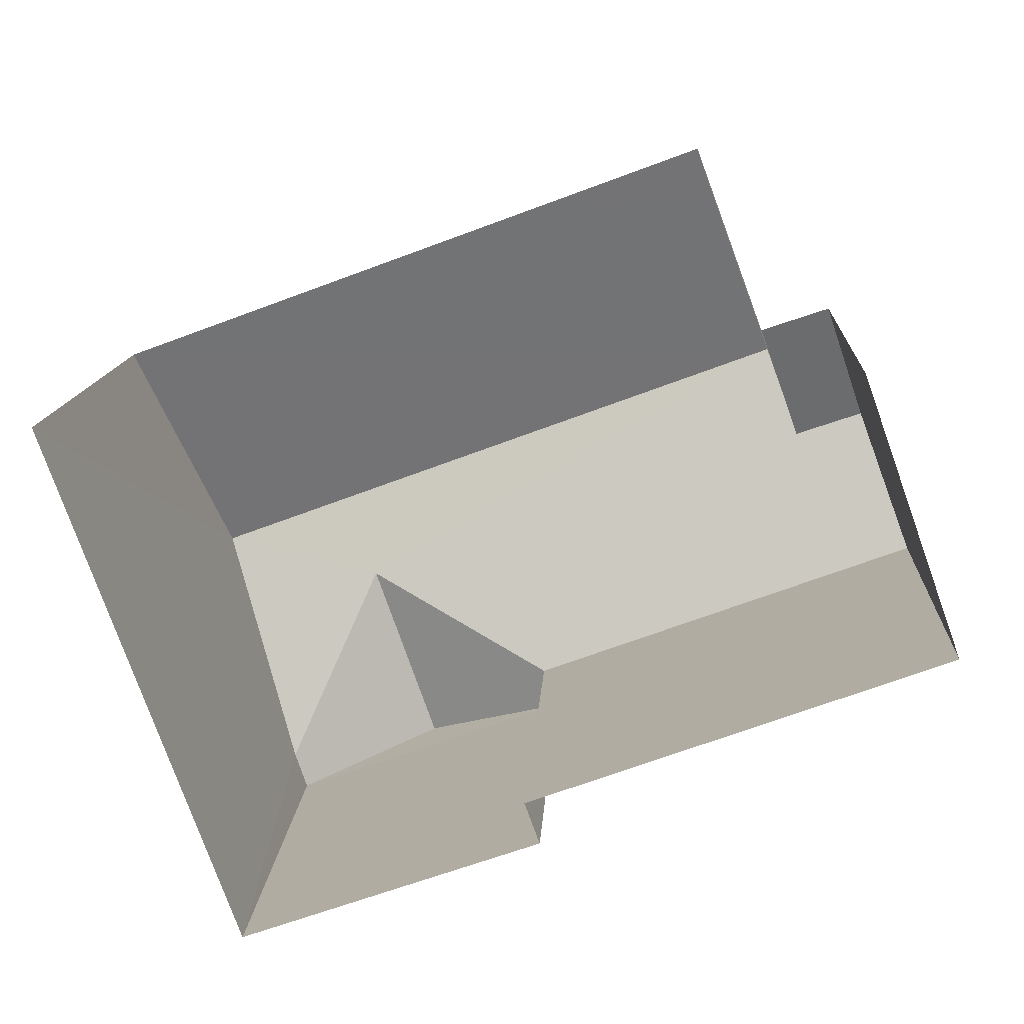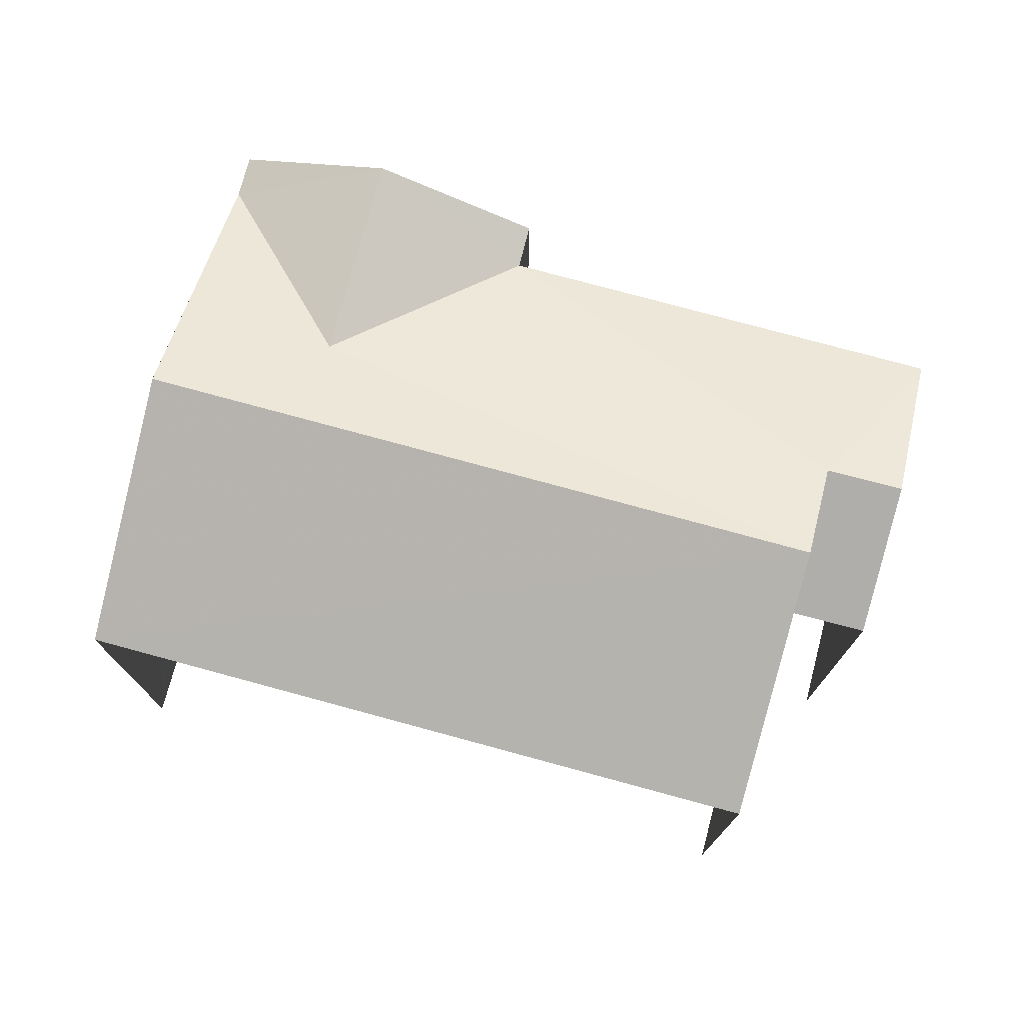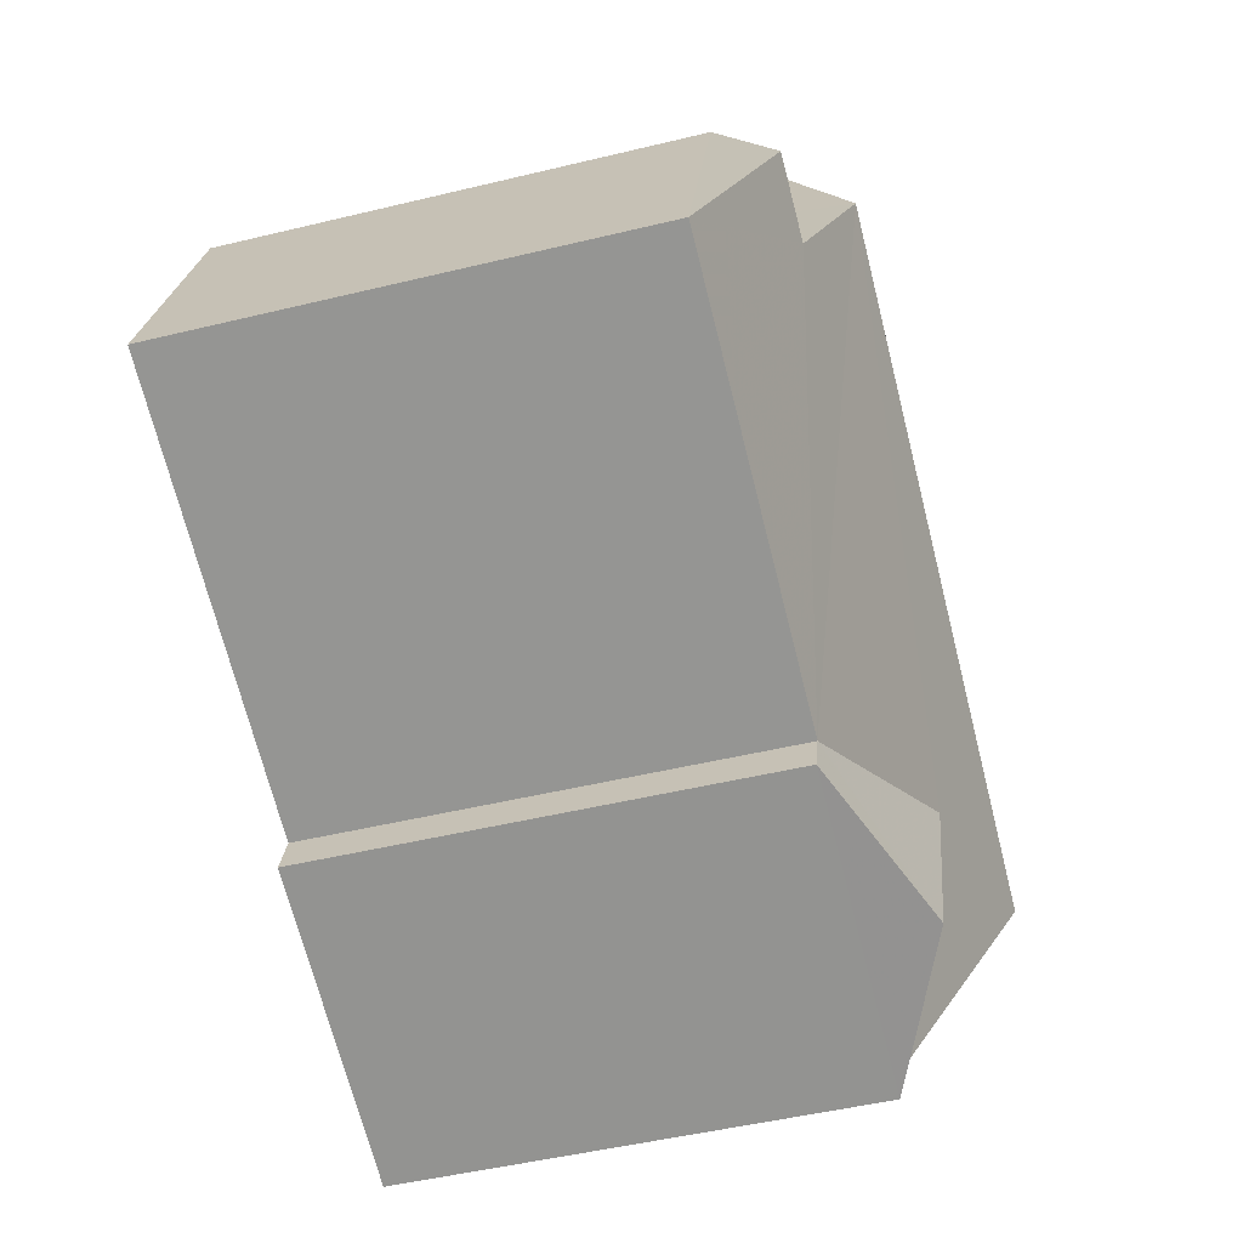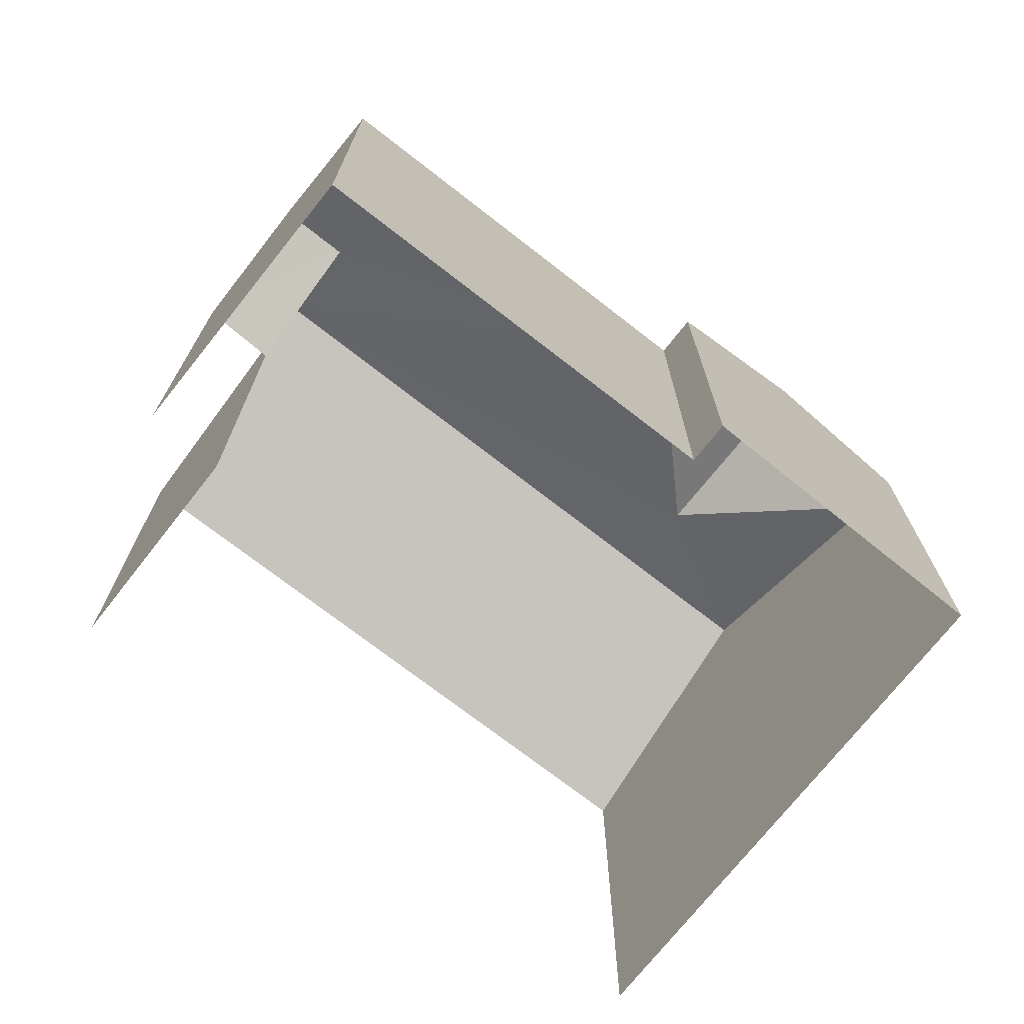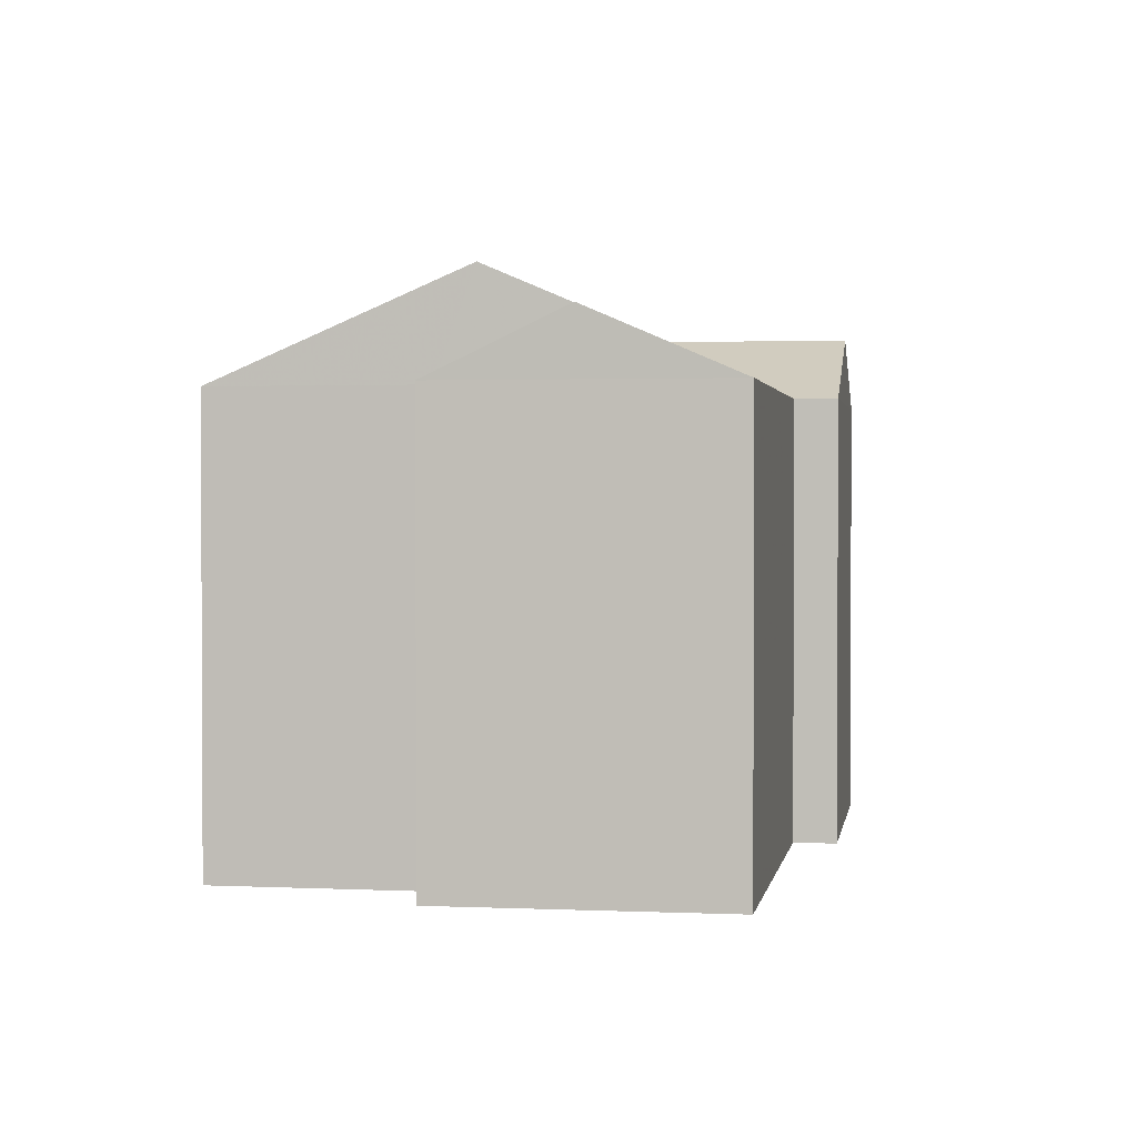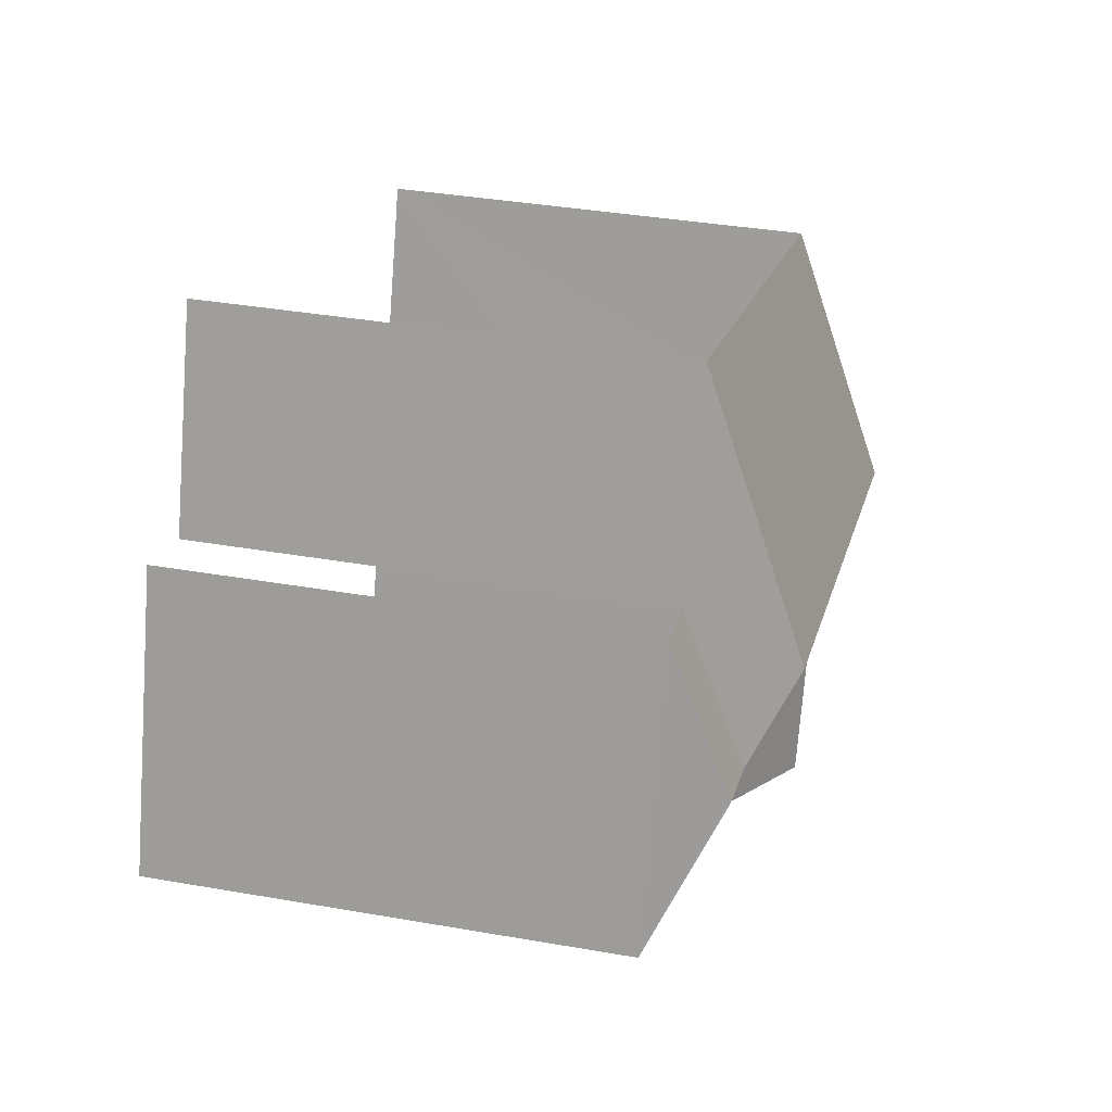
<metadata>
{"format":"obj","ext":"obj","renderer":"f3d","projection":"perspective","resolution":1024,"background":"white","views":[{"elev":12.7,"azim":-176.7,"up":"+Y"},{"elev":76.0,"azim":175.0,"up":"+Z"},{"elev":-48.6,"azim":-74.9,"up":"+Y"},{"elev":-72.3,"azim":-58.2,"up":"+Z"},{"elev":1.6,"azim":-100.7,"up":"+Z"},{"elev":37.0,"azim":-77.3,"up":"+Y"}]}
</metadata>
<code>
v -2.243e+05 -1.278e+05 14.76
v -2.243e+05 -1.278e+05 14.76
v -2.243e+05 -1.278e+05 14.76
v -2.243e+05 -1.278e+05 14.76
v -2.243e+05 -1.278e+05 14.76
v -2.243e+05 -1.278e+05 14.76
v -2.243e+05 -1.278e+05 14.76
v -2.243e+05 -1.278e+05 14.76
v -2.243e+05 -1.278e+05 22.4
v -2.243e+05 -1.278e+05 21.43
v -2.243e+05 -1.278e+05 22.4
v -2.243e+05 -1.278e+05 21.43
v -2.243e+05 -1.278e+05 21.43
v -2.243e+05 -1.278e+05 21.43
v -2.243e+05 -1.278e+05 22.44
v -2.243e+05 -1.278e+05 22.45
v -2.243e+05 -1.278e+05 23.03
v -2.243e+05 -1.278e+05 21.43
v -2.243e+05 -1.278e+05 21.43
v -2.243e+05 -1.278e+05 23.03
v -2.243e+05 -1.278e+05 21.43
v -2.243e+05 -1.278e+05 21.43
v -2.243e+05 -1.278e+05 21.43
f 1 2 3
f 3 4 1
f 2 5 6
f 7 8 5
f 7 5 1
f 1 5 2
f 5 8 10
f 12 5 10
f 19 2 6
f 19 18 2
f 9 10 11
f 9 12 10
f 13 14 15
f 16 13 15
f 17 18 19
f 17 20 18
f 20 16 21
f 20 17 16
f 16 17 13
f 13 9 22
f 22 9 11
f 17 9 13
f 15 23 21
f 16 15 21
f 18 20 2
f 2 21 3
f 21 23 3
f 20 21 2
f 14 1 4
f 14 13 1
f 22 7 1
f 13 22 1
f 6 5 19
f 19 12 17
f 17 12 9
f 5 12 19
f 14 4 23
f 14 23 15
f 4 3 23
f 8 7 10
f 10 22 11
f 10 7 22

</code>
